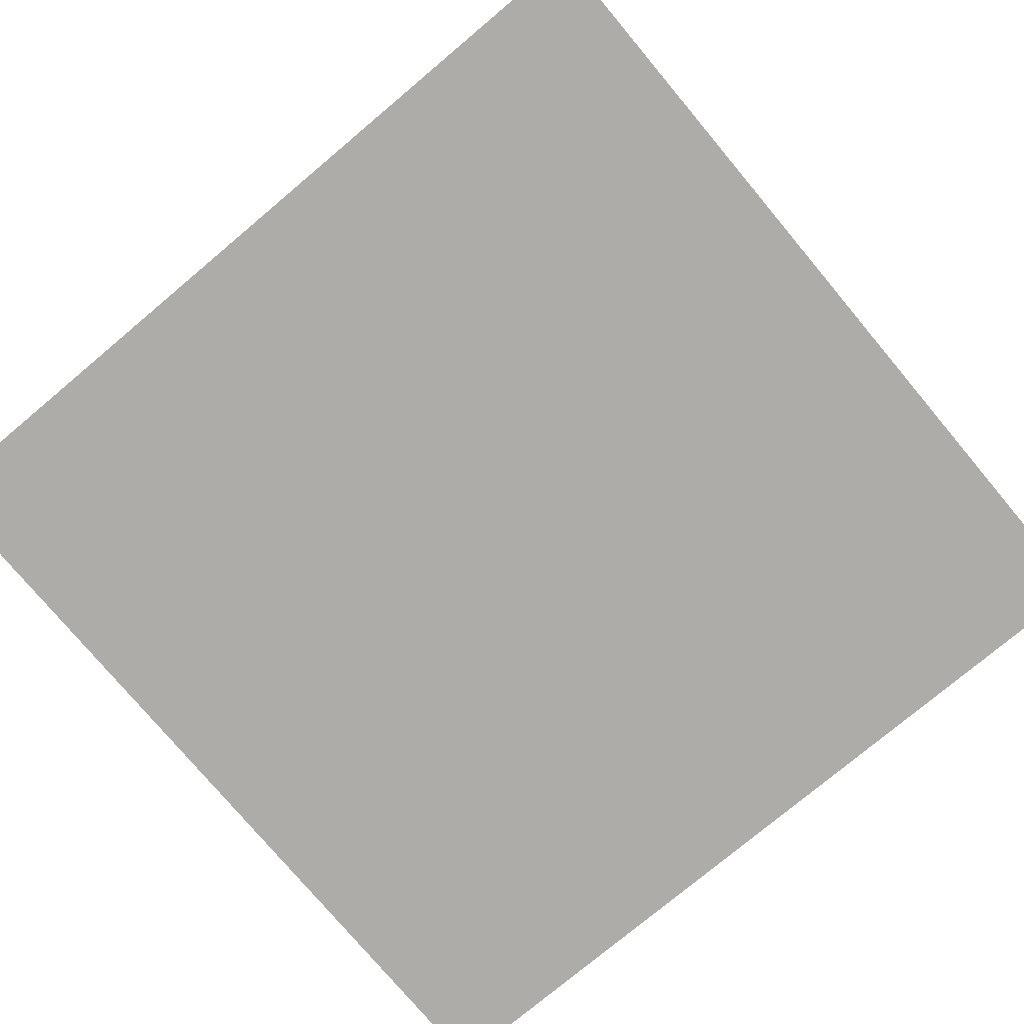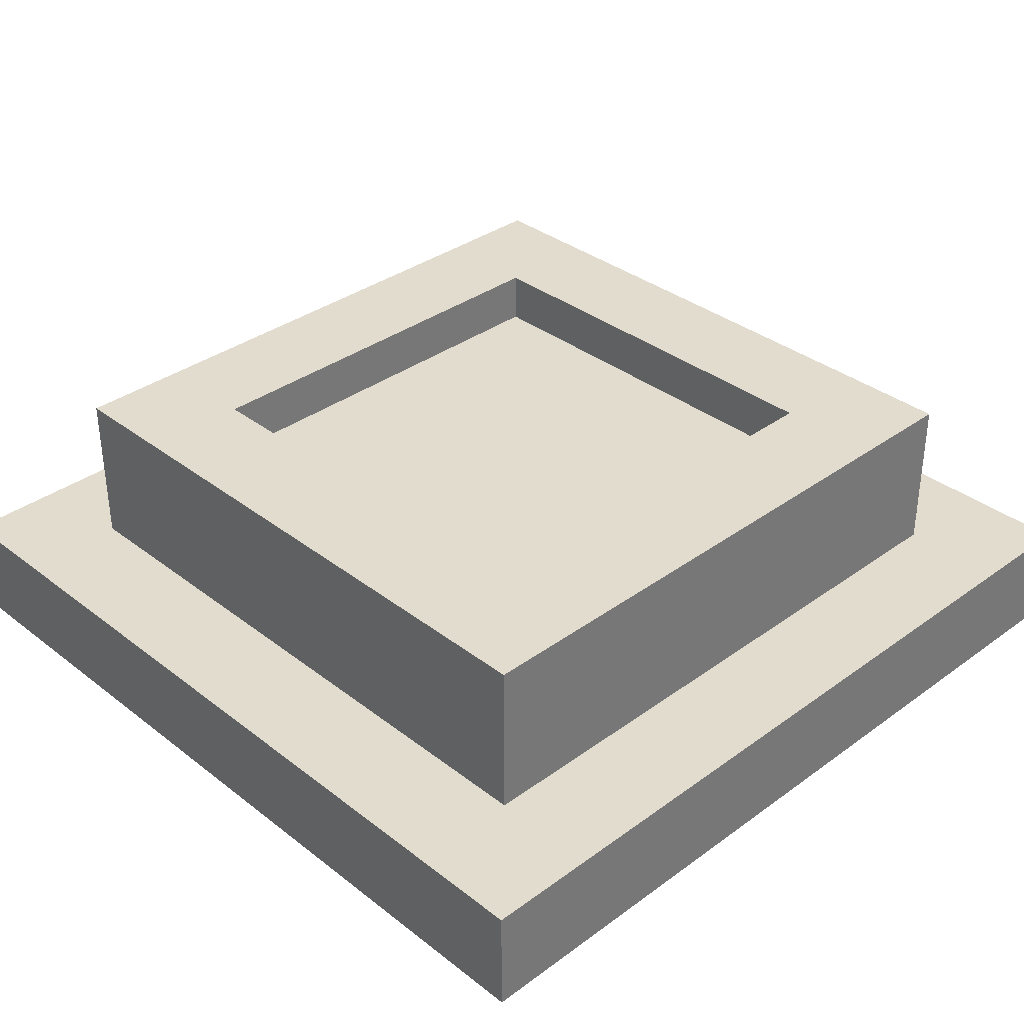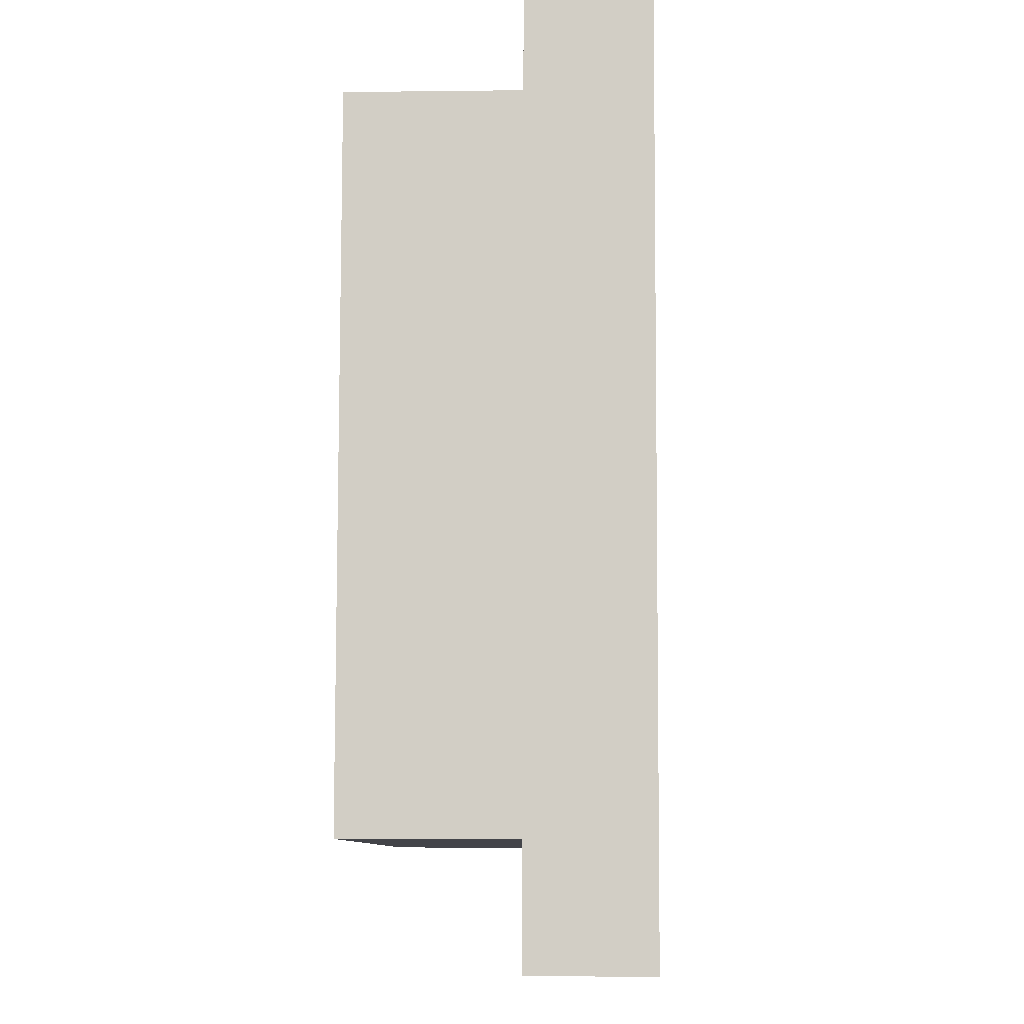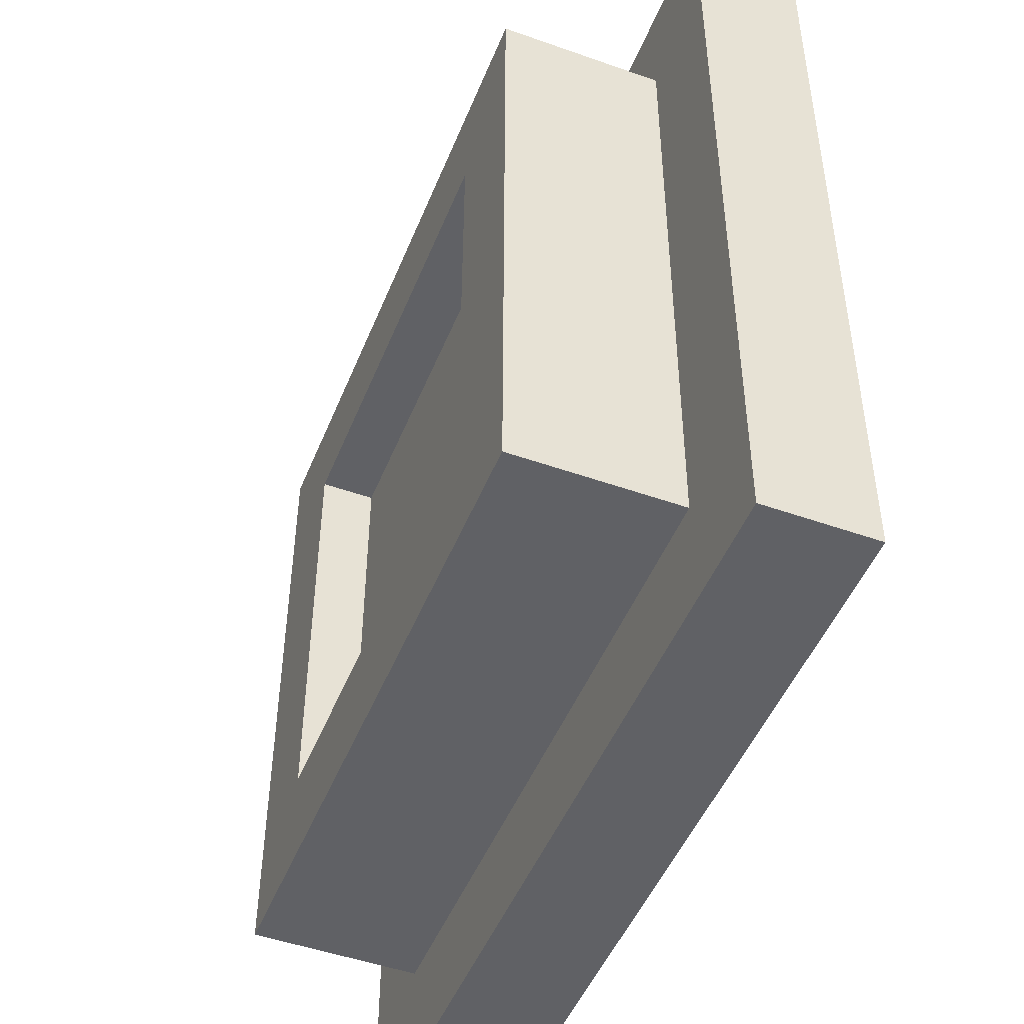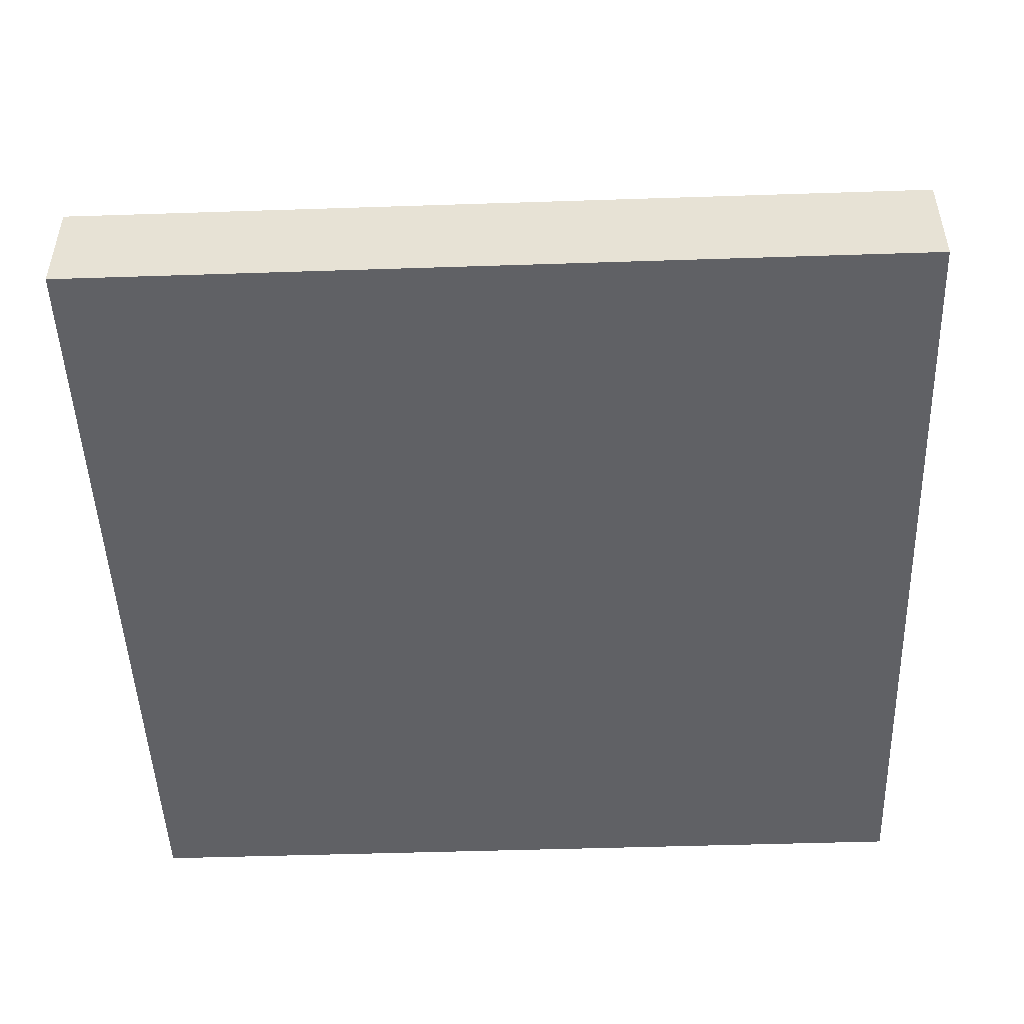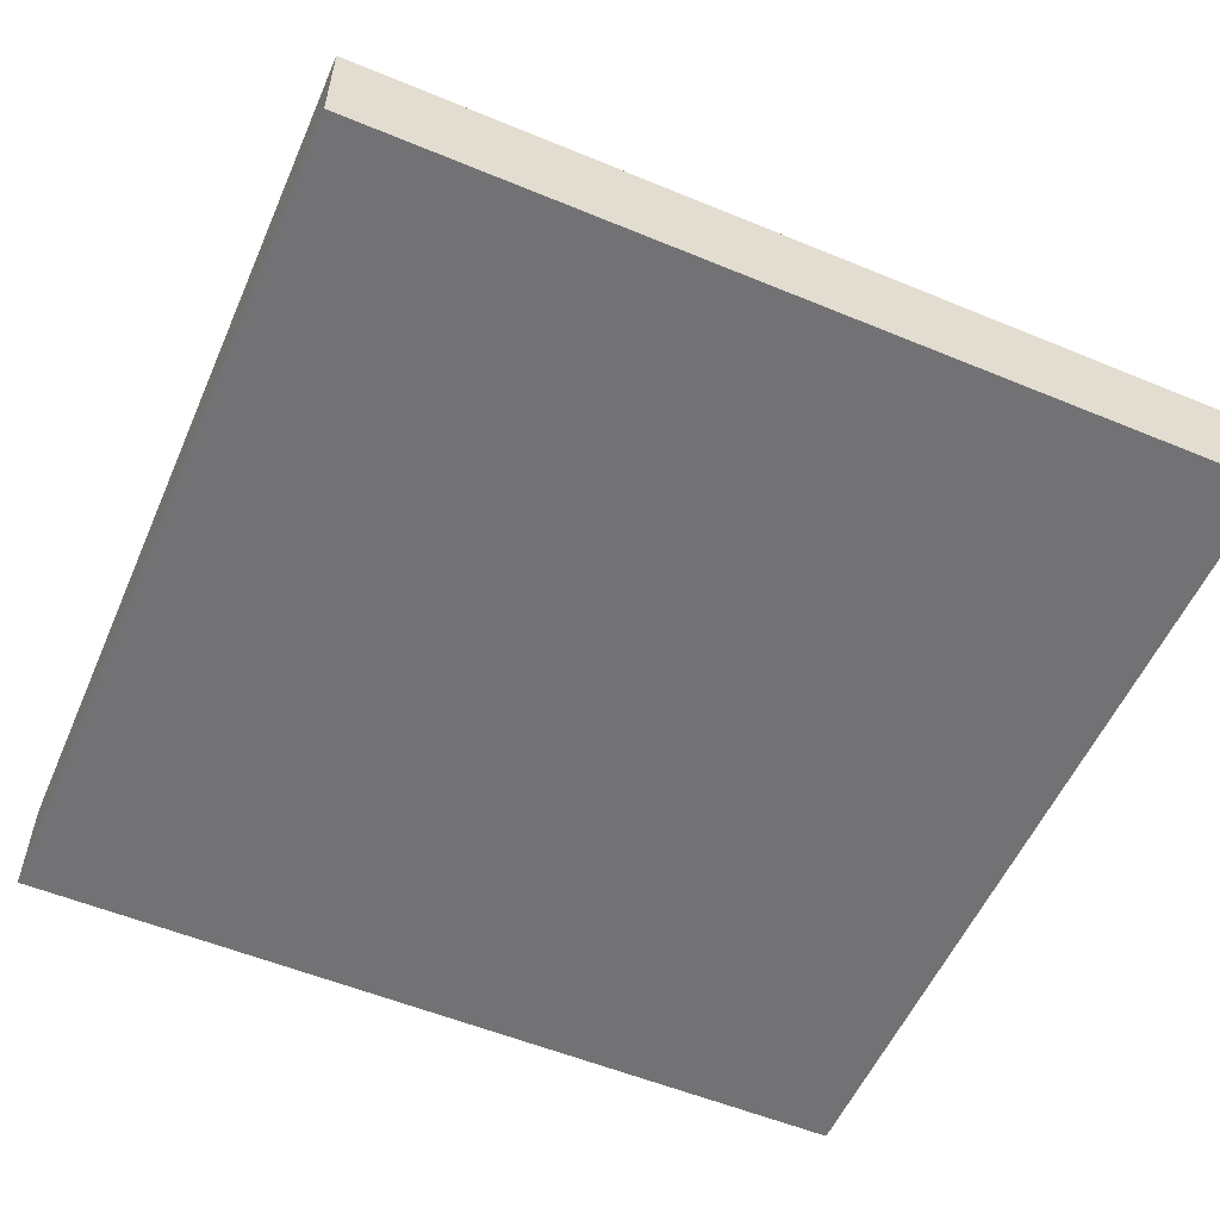
<metadata>
{"format":"obj","ext":"obj","renderer":"f3d","projection":"perspective","resolution":1024,"background":"white","views":[{"elev":-76.9,"azim":-140.0,"up":"+Y"},{"elev":34.7,"azim":45.9,"up":"+Y"},{"elev":-8.4,"azim":-87.6,"up":"+Z"},{"elev":-48.4,"azim":-111.5,"up":"+Z"},{"elev":-48.8,"azim":2.1,"up":"+Y"},{"elev":-55.5,"azim":156.5,"up":"+Y"}]}
</metadata>
<code>
o Trigger
v 2 1.234 2
v 1.5 1.236 1.5
v -2 1.234 2
v 2 1.244 -2
v 1.5 1.243 -1.5
v -2 1.244 -2
v -1.5 1.243 -1.5
v -1.5 1.236 1.5
v 2 0.7441 -2.001
v 2 0.7344 1.999
v -2 0.7441 -2.001
v -2 0.7344 1.999
v -1 1.742 -0.9988
v 1 1.742 -0.9988
v -1 1.992 -0.9982
v 1 1.992 -0.9982
v 1 1.737 1.001
v 1 1.987 1.002
v -1 1.737 1.001
v -1 1.987 1.002
v -1.5 1.993 -1.498
v -1.5 1.986 1.502
v 1.5 1.993 -1.498
v 1.5 1.986 1.502
f 1 2 3
f 1 4 2
f 2 4 5
f 5 4 6
f 7 6 3
f 8 3 2
f 8 7 3
f 5 6 7
f 4 1 9
f 9 1 10
f 6 4 11
f 11 4 9
f 3 6 12
f 12 6 11
f 1 3 10
f 10 3 12
f 12 11 10
f 10 11 9
f 13 14 15
f 15 14 16
f 14 17 16
f 16 17 18
f 19 13 20
f 20 13 15
f 17 19 18
f 18 19 20
f 7 8 21
f 21 8 22
f 5 7 23
f 23 7 21
f 2 5 24
f 24 5 23
f 8 2 22
f 22 2 24
f 18 20 22
f 24 18 22
f 24 23 18
f 18 23 16
f 16 23 21
f 15 21 22
f 20 15 22
f 15 16 21
f 17 14 19
f 19 14 13

</code>
